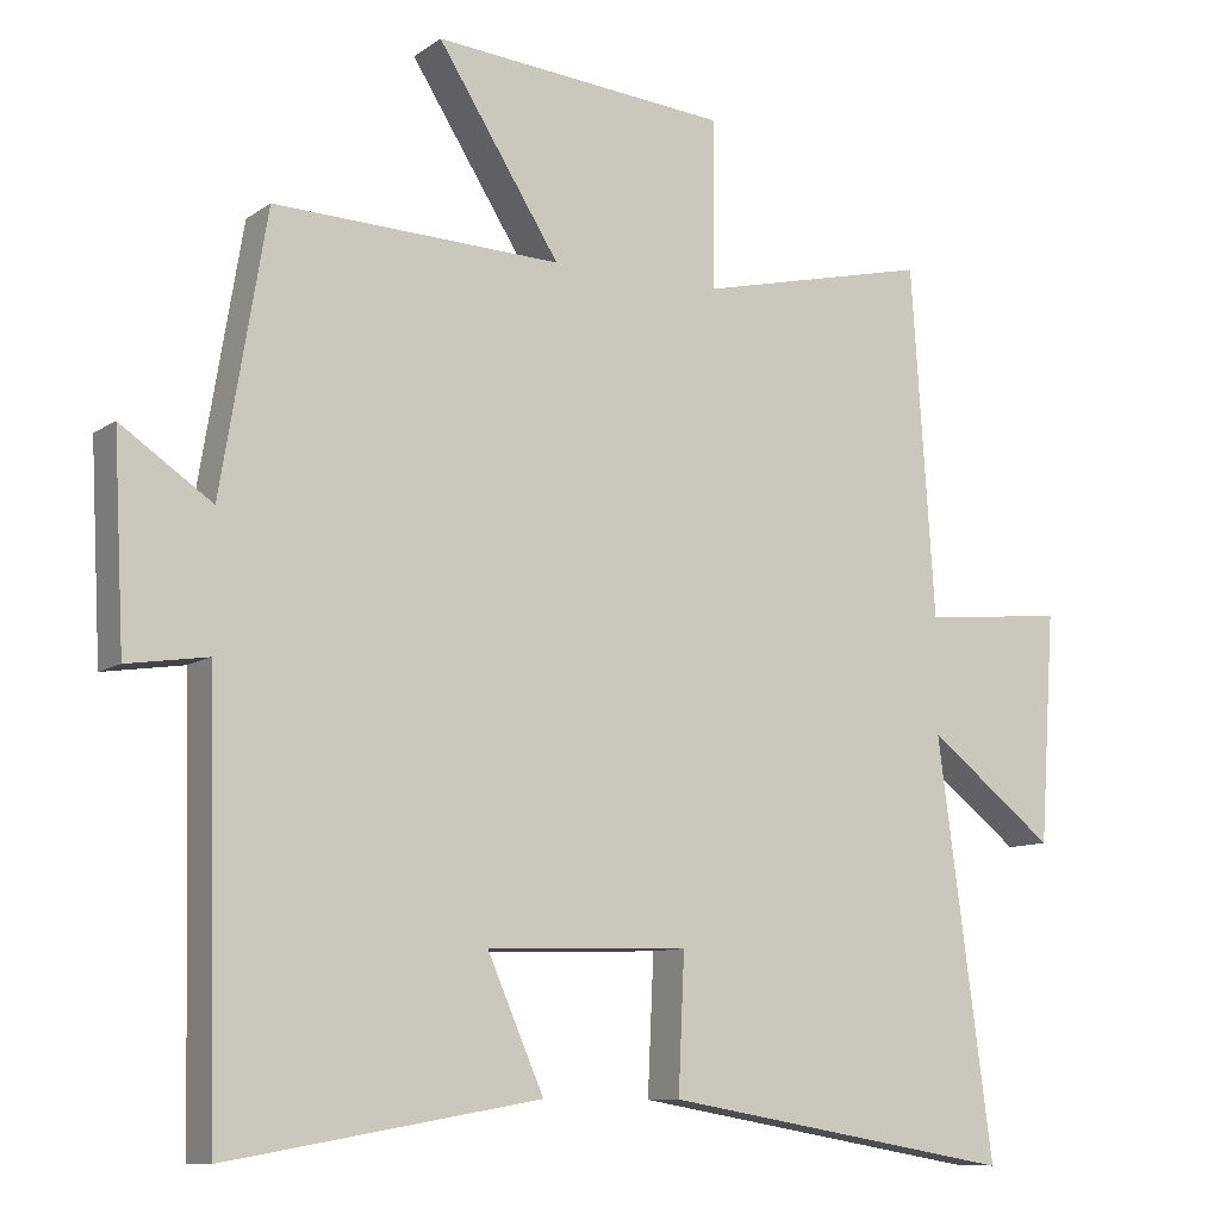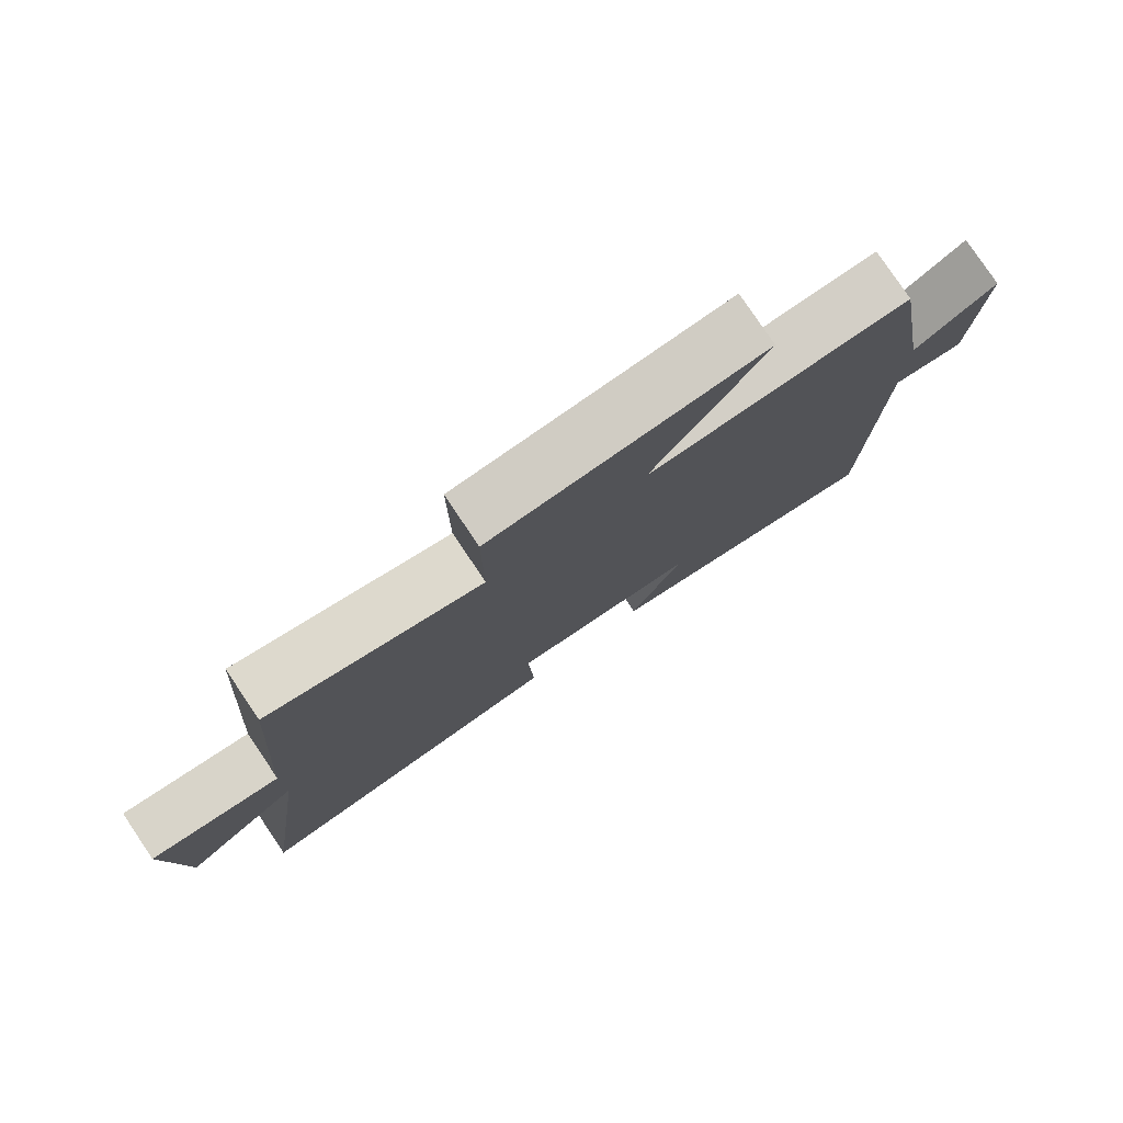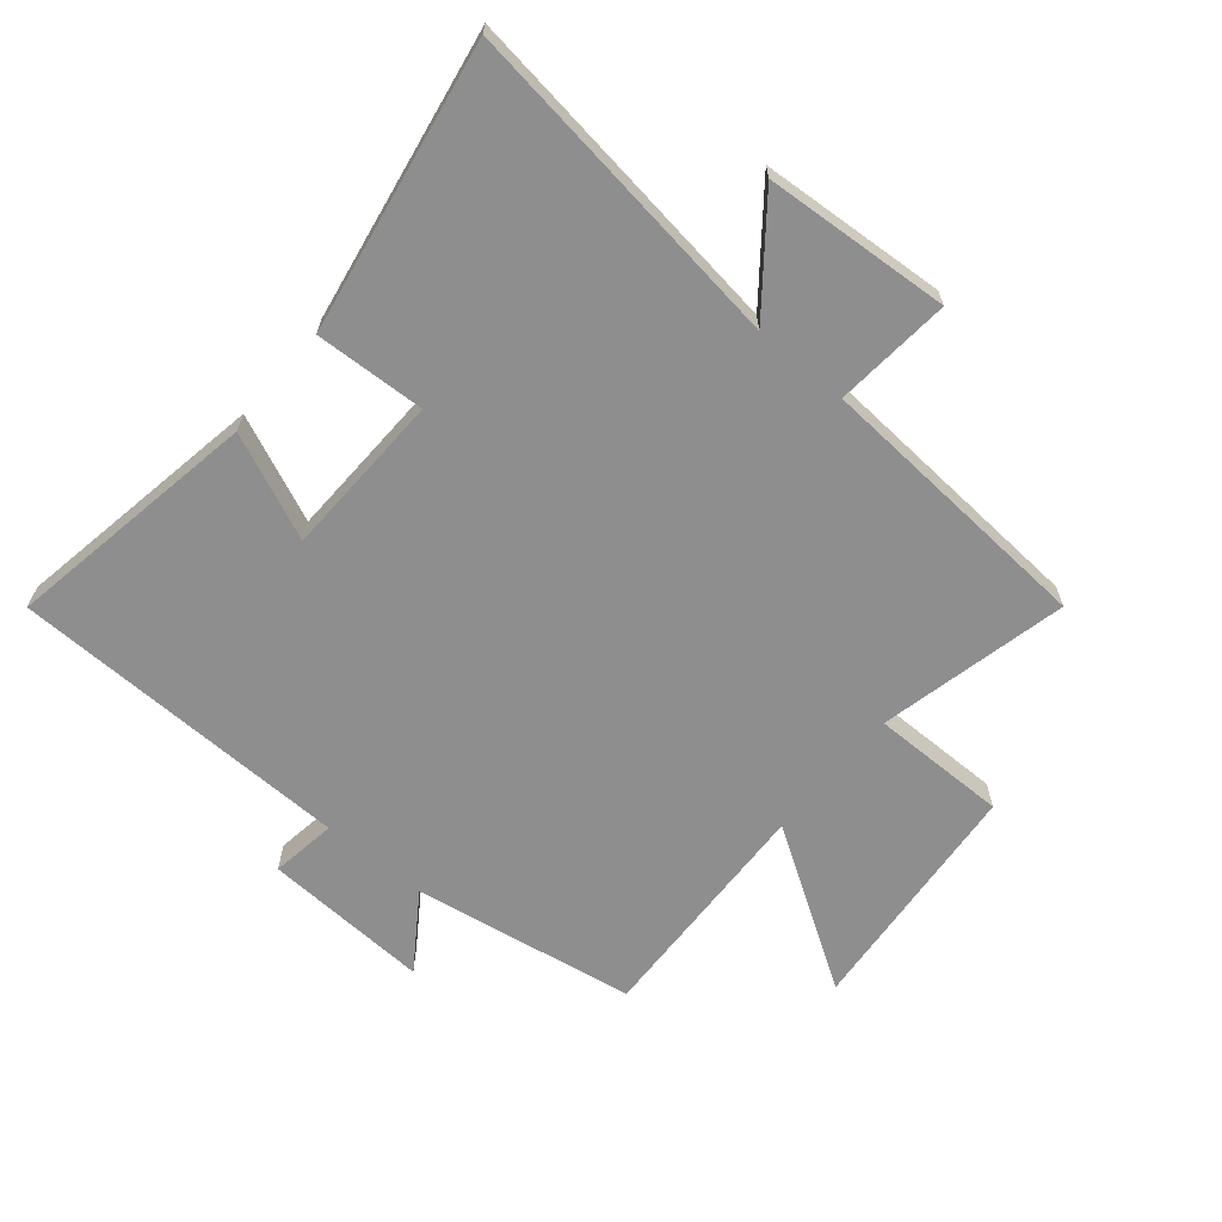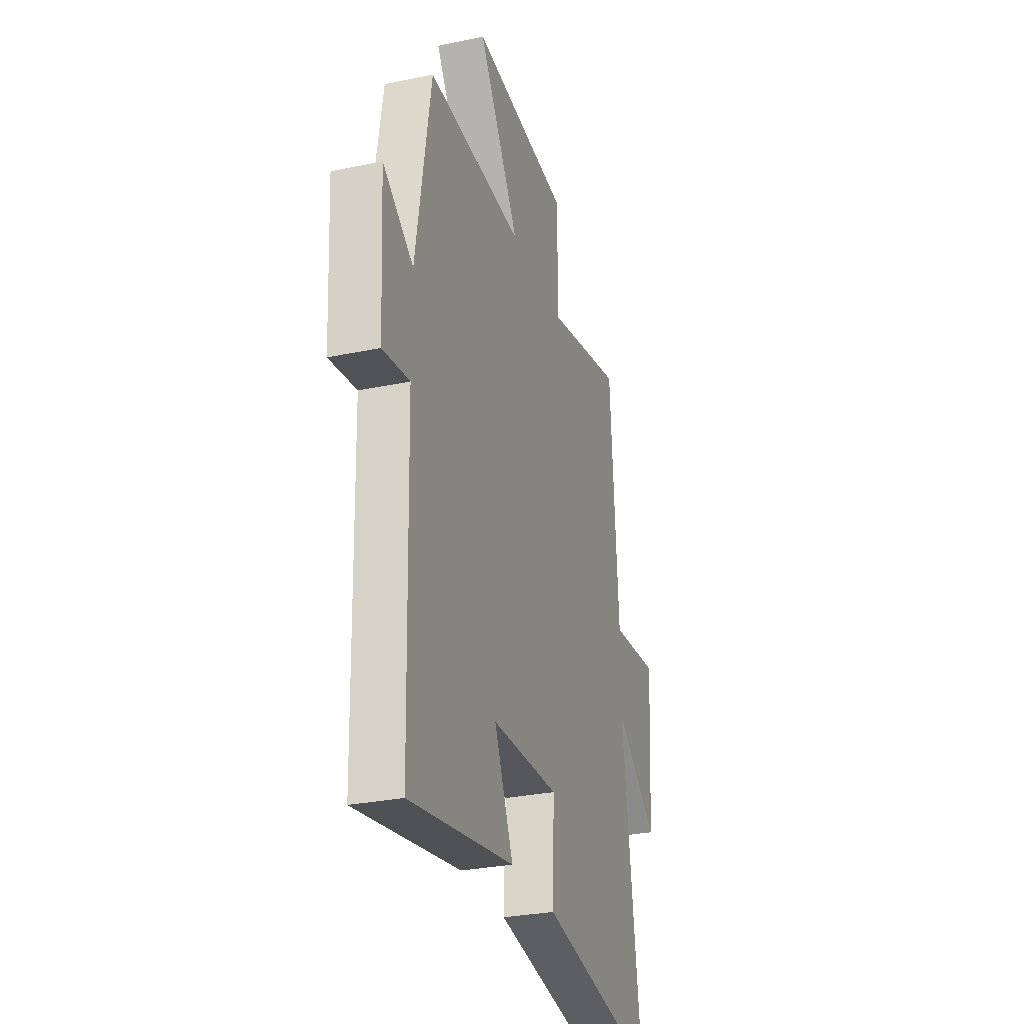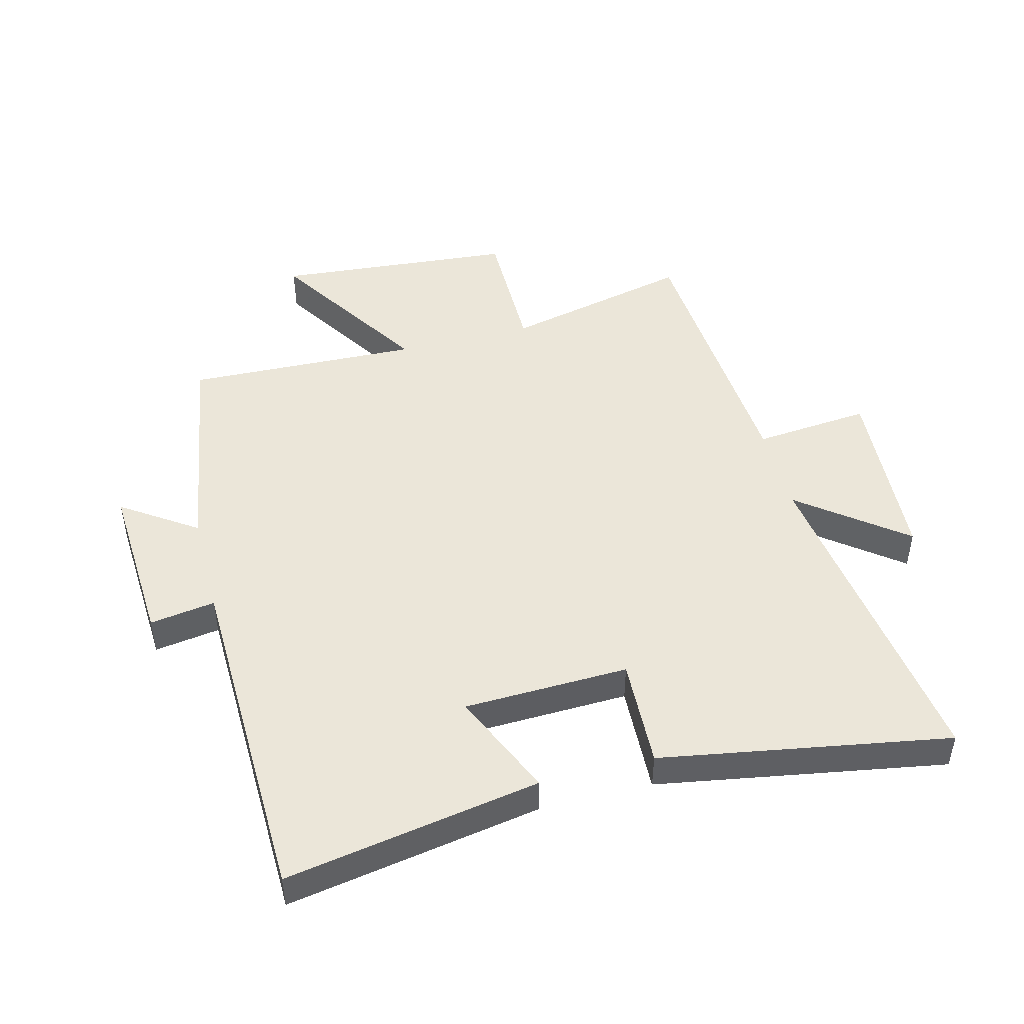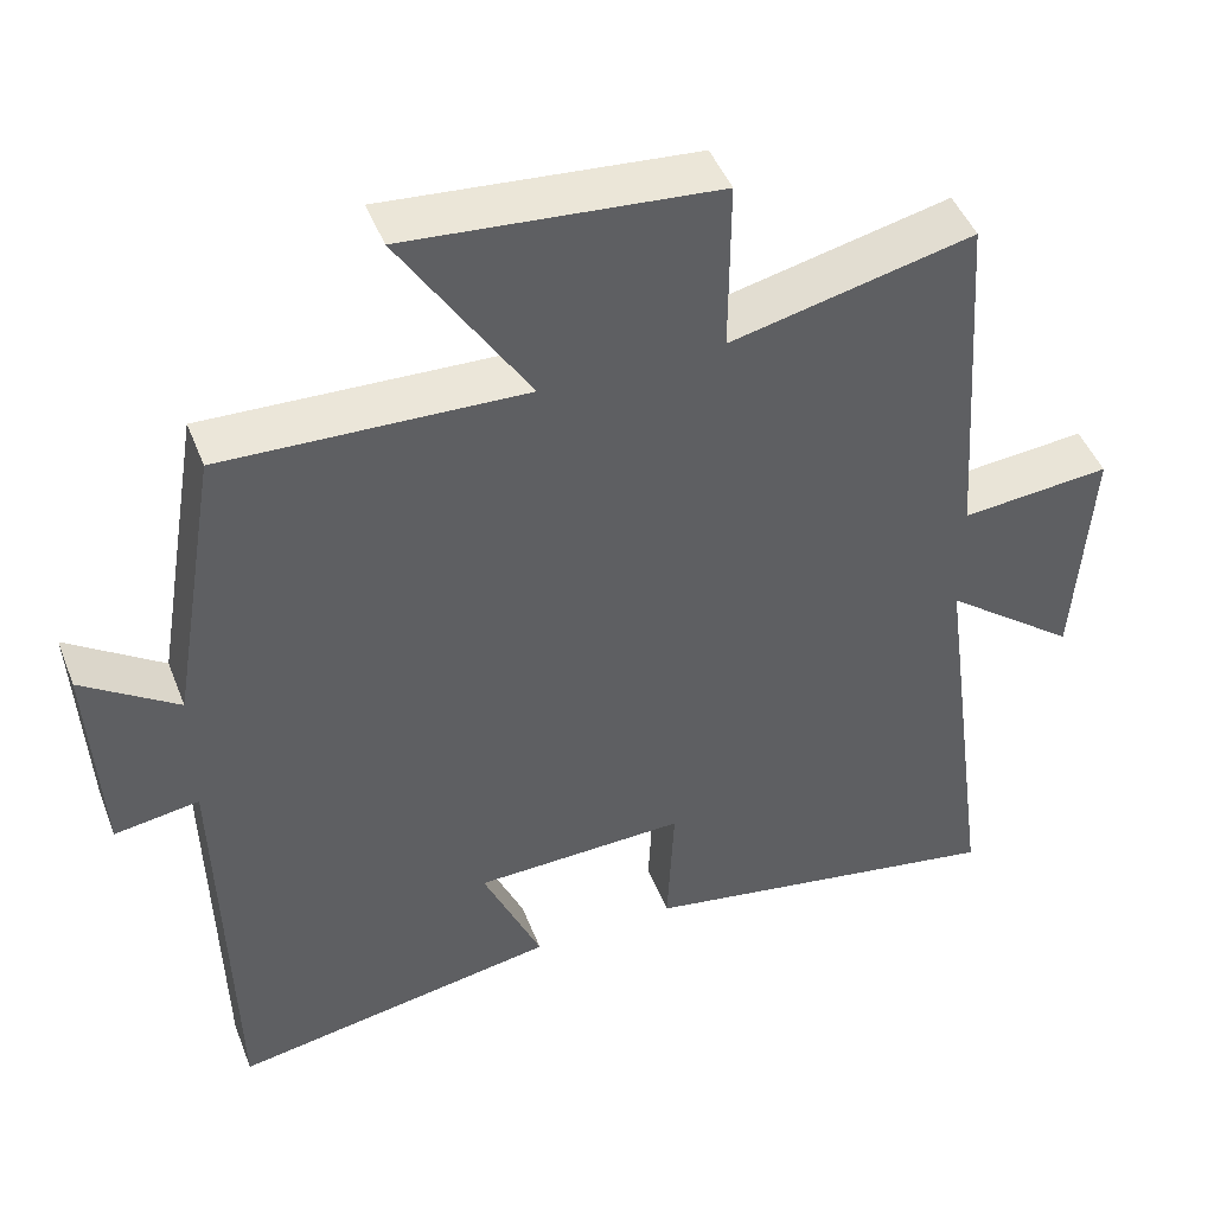
<metadata>
{"format":"obj","ext":"obj","renderer":"f3d","projection":"perspective","resolution":1024,"background":"white","views":[{"elev":-9.7,"azim":149.3,"up":"+Z"},{"elev":79.4,"azim":-34.0,"up":"+Z"},{"elev":-65.0,"azim":-129.9,"up":"+Y"},{"elev":-29.2,"azim":107.4,"up":"+Z"},{"elev":47.3,"azim":165.4,"up":"+Y"},{"elev":46.2,"azim":159.3,"up":"+Z"}]}
</metadata>
<code>
v 0.487 0.07 -0.571
v 0.076 0.07 -0.5
v 0.15 0.07 -0.33
v -0.116 0.07 -0.322
v -0.108 0.07 -0.5
v -0.573 0.07 -0.581
v -0.5 0.07 -0.039
v -0.668 0.07 -0.17
v -0.688 0.07 0.13
v -0.5 0.07 0.113
v -0.469 0.07 0.57
v -0.164 0.07 0.5
v -0.165 0.07 0.72
v 0.223 0.07 0.754
v 0.062 0.07 0.5
v 0.44 0.07 0.514
v 0.5 0.07 0.154
v 0.62 0.07 0.236
v 0.606 0.07 -0.034
v 0.5 0.07 -0.018
v 0.487 0 -0.571
v 0.076 0 -0.5
v 0.15 0 -0.33
v -0.116 0 -0.322
v -0.108 0 -0.5
v -0.573 0 -0.581
v -0.5 0 -0.039
v -0.668 0 -0.17
v -0.688 0 0.13
v -0.5 0 0.113
v -0.469 0 0.57
v -0.164 0 0.5
v -0.165 0 0.72
v 0.223 0 0.754
v 0.062 0 0.5
v 0.44 0 0.514
v 0.5 0 0.154
v 0.62 0 0.236
v 0.606 0 -0.034
v 0.5 0 -0.018
f 17 18 19 20
f 17 20 1
f 16 17 1
f 15 16 1
f 12 13 14 15
f 12 15 1
f 10 11 12
f 7 8 9 10
f 7 10 12
f 6 7 12
f 5 6 12
f 4 5 12
f 3 4 12
f 1 2 3
f 1 3 12
f 40 39 38 37
f 21 40 37
f 21 37 36
f 21 36 35
f 35 34 33 32
f 21 35 32
f 32 31 30
f 30 29 28 27
f 32 30 27
f 32 27 26
f 32 26 25
f 32 25 24
f 32 24 23
f 23 22 21
f 32 23 21
f 1 21 22 2
f 2 22 23 3
f 3 23 24 4
f 4 24 25 5
f 5 25 26 6
f 6 26 27 7
f 7 27 28 8
f 8 28 29 9
f 9 29 30 10
f 10 30 31 11
f 11 31 32 12
f 12 32 33 13
f 13 33 34 14
f 14 34 35 15
f 15 35 36 16
f 16 36 37 17
f 17 37 38 18
f 18 38 39 19
f 19 39 40 20
f 20 40 21 1

</code>
